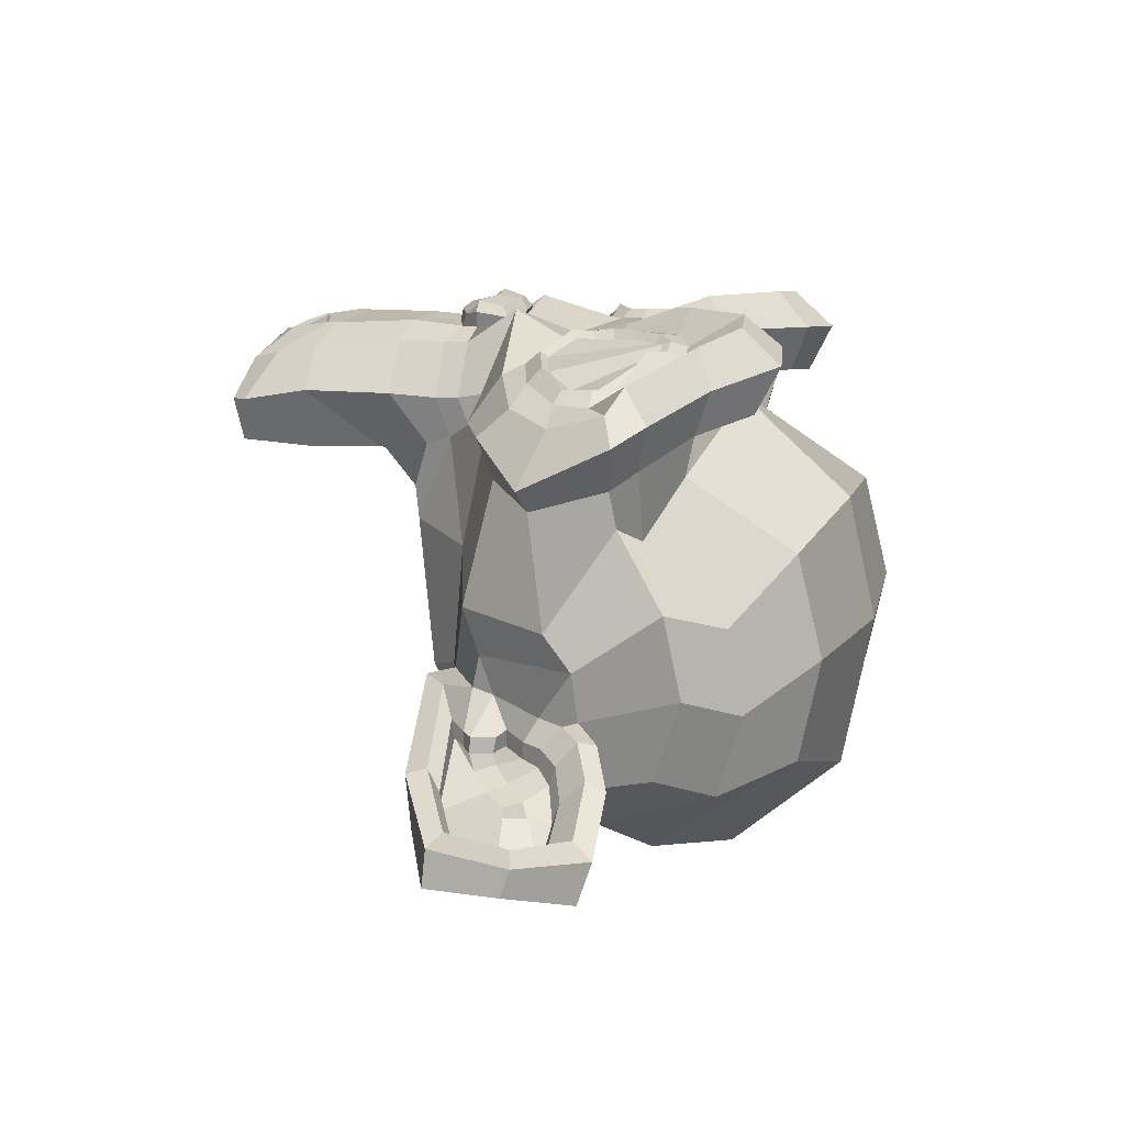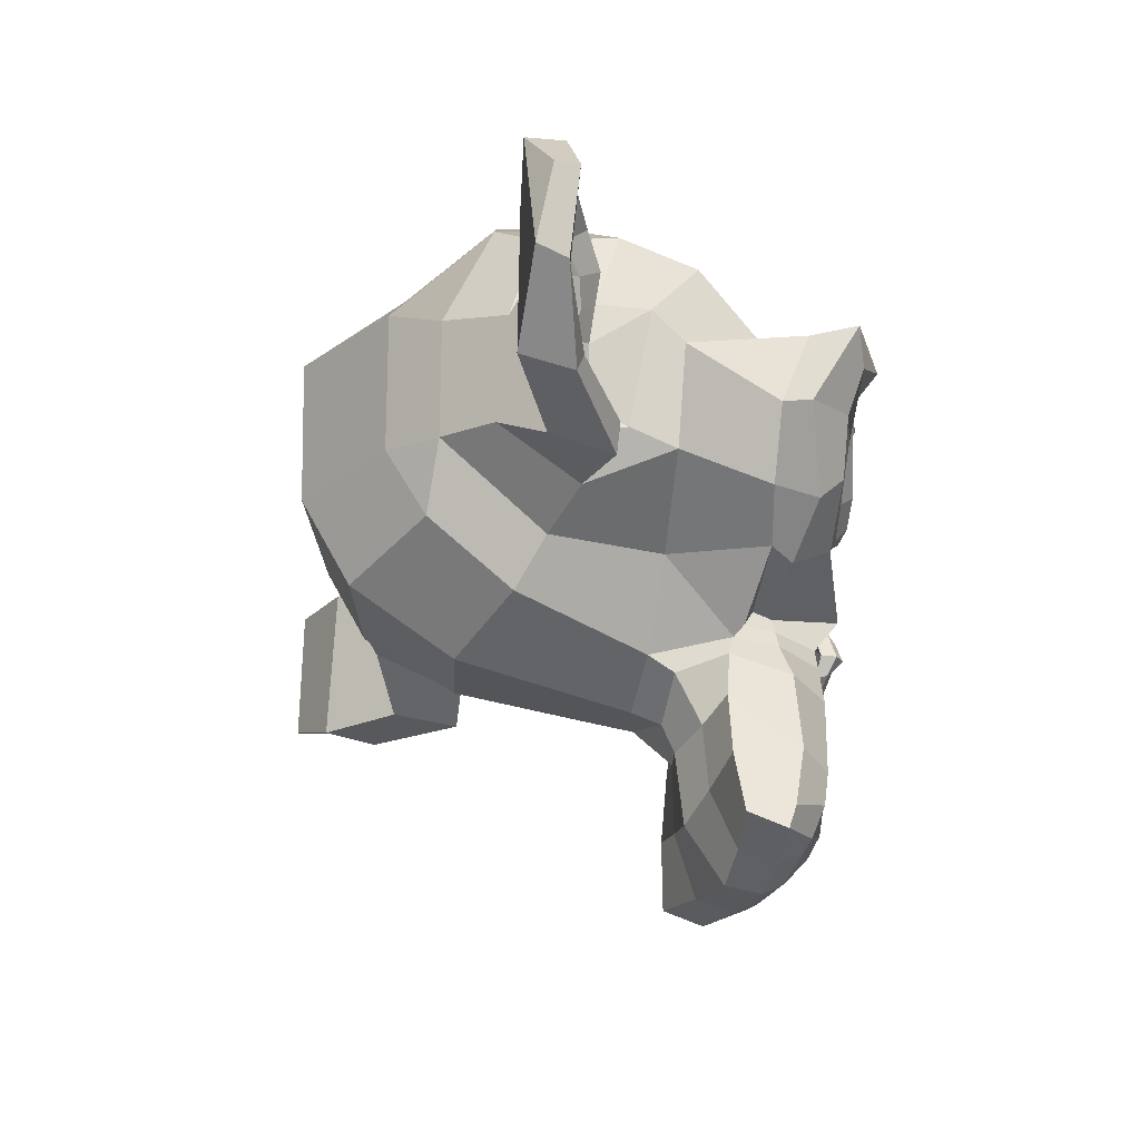
<metadata>
{"format":"obj","ext":"obj","renderer":"f3d","projection":"perspective","resolution":1024,"background":"white","views":[{"elev":16.5,"azim":109.0,"up":"+Z"},{"elev":-33.7,"azim":-108.5,"up":"+Y"}]}
</metadata>
<code>
o Suzanne
v 0 0.7438 1.103
v 0 0.5978 1.249
v 0 -1.329 1.089
v 0 -0.6577 1.176
v 0 -0.4095 1.205
v 0 -1.504 1.059
v 0 0.7 0.8404
v 0 1.007 0.782
v 0 1.62 -1.306
v 0 0.9919 -1.875
v 0 0.07225 -1.831
v 0 -0.7744 -0.9406
v 0.3796 -0.4095 0.7674
v -0.3796 -0.4095 0.7674
v 0.5839 -0.8766 0.782
v -0.5839 -0.8766 0.782
v 0.6569 -1.358 0.782
v -0.6569 -1.358 0.782
v 0.6861 -1.723 0.709
v -0.6861 -1.723 0.709
v 0.6131 -1.826 0.6944
v -0.6131 -1.826 0.6944
v 0.3358 -1.869 0.7528
v -0.3358 -1.869 0.7528
v 0 -1.898 0.7966
v 0.8175 -0.3219 0.709
v -0.8175 -0.3219 0.709
v 1.182 -0.1321 0.7236
v -1.182 -0.1321 0.7236
v 1.547 0.2182 0.5484
v -1.547 0.2182 0.5484
v 1.606 0.7438 0.8258
v -1.606 0.7438 0.8258
v 1.328 0.846 0.8842
v -1.328 0.846 0.8842
v 0.9197 1.065 1.001
v -0.9197 1.065 1.001
v 0.5985 1.357 1.089
v -0.5985 1.357 1.089
v 0.292 1.284 1.132
v -0.292 1.284 1.132
v 0.1168 0.8606 1.118
v -0.1168 0.8606 1.118
v 0.3066 0.7146 1.162
v -0.3066 0.7146 1.162
v 0.2336 0.5102 1.147
v -0.2336 0.5102 1.147
v 0.3796 0.116 1.103
v -0.3796 0.116 1.103
v 0.7007 -0.02993 1.03
v -0.7007 -0.02993 1.03
v 0.9197 0.05765 0.9718
v -0.9197 0.05765 0.9718
v 1.168 0.2912 0.928
v -1.168 0.2912 0.928
v 1.197 0.4956 0.928
v -1.197 0.4956 0.928
v 1.124 0.6416 0.9572
v -1.124 0.6416 0.9572
v 0.8029 0.7584 1.059
v -0.8029 0.7584 1.059
v 0.4671 0.8168 1.132
v -0.4671 0.8168 1.132
v 0 -1.49 1.089
v 0.2044 -1.402 1.089
v -0.2044 -1.402 1.089
v 0.219 -1.621 1.045
v -0.219 -1.621 1.045
v 0.1168 -1.709 1.016
v -0.1168 -1.709 1.016
v 0 -1.723 1.001
v 0 -0.4241 1.118
v 0 -0.3219 1.103
v 0.1898 -0.3365 1.103
v -0.1898 -0.3365 1.103
v 0.2336 -0.4825 1.118
v -0.2336 -0.4825 1.118
v 0.1606 -0.5993 1.103
v -0.1606 -0.5993 1.103
v 0.7445 -0.1467 0.9718
v -0.7445 -0.1467 0.9718
v 1.153 0.04306 0.8842
v -1.153 0.04306 0.8842
v 1.358 0.3204 0.8404
v -1.358 0.3204 0.8404
v 1.387 0.6416 0.9426
v -1.387 0.6416 0.9426
v 1.285 0.7146 1.074
v -1.285 0.7146 1.074
v 0.8175 0.9627 1.205
v -0.8175 0.9627 1.205
v 0.5839 1.138 1.278
v -0.5839 1.138 1.278
v 0.3796 1.094 1.308
v -0.3796 1.094 1.308
v 0.1898 0.7438 1.293
v -0.1898 0.7438 1.293
v 0.2336 -0.2489 1.235
v -0.2336 -0.2489 1.235
v 0.3942 -0.8912 1.045
v -0.3942 -0.8912 1.045
v 0.4671 -1.373 1.001
v -0.4671 -1.373 1.001
v 0.4963 -1.592 0.9572
v -0.4963 -1.592 0.9572
v 0.4379 -1.767 0.8988
v -0.4379 -1.767 0.8988
v 0.3066 -1.796 0.8988
v -0.3066 -1.796 0.8988
v 0 -1.826 0.9134
v 0 0.02846 1.074
v 0 0.335 1.147
v 0.6131 0.8314 1.103
v -0.6131 0.8314 1.103
v 0.3066 0.2036 1.118
v -0.3066 0.2036 1.118
v 0.2482 0.335 1.132
v -0.2482 0.335 1.132
v 0.219 -1.344 1.089
v -0.219 -1.344 1.089
v 0.146 -0.8912 1.118
v -0.146 -0.8912 1.118
v 0 -0.8912 1.118
v 0 -0.6723 1.103
v 0.1752 -0.5701 1.176
v -0.1752 -0.5701 1.176
v 0.2482 -0.4825 1.205
v -0.2482 -0.4825 1.205
v 0.2044 -0.3073 1.176
v -0.2044 -0.3073 1.176
v 0.07299 -0.2927 1.176
v -0.07299 -0.2927 1.176
v 0 -0.4387 1.264
v 0.08759 -0.3365 1.235
v -0.08759 -0.3365 1.235
v 0.1752 -0.3511 1.235
v -0.1752 -0.3511 1.235
v 0.2044 -0.4825 1.264
v -0.2044 -0.4825 1.264
v 0.146 -0.5263 1.22
v -0.146 -0.5263 1.22
v 0 -0.5993 1.22
v 0.4817 -0.6431 0.7528
v -0.4817 -0.6431 0.7528
v 0.3066 -0.5117 1.045
v -0.3066 -0.5117 1.045
v 0.3358 -0.6431 1.045
v -0.3358 -0.6431 1.045
v 0.4379 -0.5263 0.7528
v -0.4379 -0.5263 0.7528
v 0 -1.694 1.001
v 0.08759 -1.68 1.001
v -0.08759 -1.68 1.001
v 0.1752 -1.592 1.045
v -0.1752 -1.592 1.045
v 0.1752 -1.446 1.074
v -0.1752 -1.446 1.074
v 0 -1.519 0.9426
v 0.1752 -1.461 0.9572
v -0.1752 -1.461 0.9572
v 0.1752 -1.577 0.9134
v -0.1752 -1.577 0.9134
v 0.08759 -1.65 0.8988
v -0.08759 -1.65 0.8988
v 0 -1.665 0.8988
v 0.3212 0.3496 1.176
v -0.3212 0.3496 1.176
v 0.3504 0.2328 1.162
v -0.3504 0.2328 1.162
v 0.6277 0.7438 1.132
v -0.6277 0.7438 1.132
v 0.5109 0.7292 1.162
v -0.5109 0.7292 1.162
v 0.7883 0.6854 1.162
v -0.7883 0.6854 1.162
v 1.051 0.5978 1.016
v -1.051 0.5978 1.016
v 1.095 0.481 1.001
v -1.095 0.481 1.001
v 1.08 0.3058 0.9864
v -1.08 0.3058 0.9864
v 0.8905 0.1306 1.059
v -0.8905 0.1306 1.059
v 0.7007 0.05765 1.103
v -0.7007 0.05765 1.103
v 0.4233 0.1452 1.176
v -0.4233 0.1452 1.176
v 0.3358 0.4956 1.176
v -0.3358 0.4956 1.176
v 0.3942 0.6416 1.176
v -0.3942 0.6416 1.176
v 0.4379 0.6124 1.132
v -0.4379 0.6124 1.132
v 0.365 0.4956 1.132
v -0.365 0.4956 1.132
v 0.4525 0.1744 1.132
v -0.4525 0.1744 1.132
v 0.7007 0.1014 1.074
v -0.7007 0.1014 1.074
v 0.8613 0.1598 1.03
v -0.8613 0.1598 1.03
v 1.022 0.335 0.9718
v -1.022 0.335 0.9718
v 1.036 0.4664 0.9718
v -1.036 0.4664 0.9718
v 0.9927 0.5686 0.9864
v -0.9927 0.5686 0.9864
v 0.7737 0.6708 1.118
v -0.7737 0.6708 1.118
v 0.5255 0.6854 1.147
v -0.5255 0.6854 1.147
v 0.6277 0.7 1.118
v -0.6277 0.7 1.118
v 0.3796 0.262 1.118
v -0.3796 0.262 1.118
v 0.365 0.3642 1.118
v -0.365 0.3642 1.118
v 0.2044 0.8022 0.855
v -0.2044 0.8022 0.855
v 0.365 1.182 0.8696
v -0.365 1.182 0.8696
v 0.6277 1.226 0.8258
v -0.6277 1.226 0.8258
v 0.9051 0.9773 0.7528
v -0.9051 0.9773 0.7528
v 1.27 0.7876 0.636
v -1.27 0.7876 0.636
v 1.489 0.7 0.5776
v -1.489 0.7 0.5776
v 1.445 0.2474 0.417
v -1.445 0.2474 0.417
v 1.124 -0.05913 0.49
v -1.124 -0.05913 0.49
v 0.8175 -0.2343 0.5922
v -0.8175 -0.2343 0.5922
v 0 1.62 0.2564
v 0 1.78 -0.4297
v 0 -0.4241 -1.539
v 0 -0.9204 0.06667
v 0 -1.884 0.5776
v 0 -1.563 0.3586
v 0 -1.125 0.3148
v 0 -0.9642 0.2418
v 1.591 0.3788 -0.1815
v -1.591 0.3788 -0.1815
v 1.606 0.5394 -0.3713
v -1.606 0.5394 -0.3713
v 1.445 0.4372 -1.101
v -1.445 0.4372 -1.101
v 0.8613 0.7584 -1.598
v -0.8613 0.7584 -1.598
v 1.372 -0.1467 -0.1523
v -1.372 -0.1467 -0.1523
v 1.109 -0.2927 -0.5902
v -1.109 -0.2927 -0.5902
v 1.197 -0.07373 -1.087
v -1.197 -0.07373 -1.087
v 0.6277 0.04306 -1.525
v -0.6277 0.04306 -1.525
v 0.4379 -0.716 0.4754
v -0.4379 -0.716 0.4754
v 0.3358 -0.8328 0.1981
v -0.3358 -0.8328 0.1981
v 0.5401 -1.388 0.4316
v -0.5401 -1.388 0.4316
v 0.4671 -0.9934 0.4462
v -0.4671 -0.9934 0.4462
v 0.6131 -1.767 0.4608
v -0.6131 -1.767 0.4608
v 0.2628 -1.475 0.4024
v -0.2628 -1.475 0.4024
v 0.2336 -1.066 0.3878
v -0.2336 -1.066 0.3878
v 0.3066 -1.826 0.5338
v -0.3066 -1.826 0.5338
v 0.4087 -0.5847 0.5192
v -0.4087 -0.5847 0.5192
v 0.3942 -0.4825 0.5922
v -0.3942 -0.4825 0.5922
v 0.3796 -0.3803 0.6506
v -0.3796 -0.3803 0.6506
v 0.3942 -0.789 0.02288
v -0.3942 -0.789 0.02288
v 0.5547 -0.6431 -0.78
v -0.5547 -0.6431 -0.78
v 0.6423 -0.3365 -1.291
v -0.6423 -0.3365 -1.291
v 0.8467 1.561 -0.999
v -0.8467 1.561 -0.999
v 0.8467 1.678 -0.4151
v -0.8467 1.678 -0.4151
v 0.8467 1.532 0.1543
v -0.8467 1.532 0.1543
v 0.8613 0.9189 0.5192
v -0.8613 0.9189 0.5192
v 1.358 0.7 0.344
v -1.358 0.7 0.344
v 1.182 0.7876 0.2418
v -1.182 0.7876 0.2418
v 1.197 1.255 -0.1815
v -1.197 1.255 -0.1815
v 1.489 0.9919 -0.05011
v -1.489 0.9919 -0.05011
v 1.489 1.094 -0.5027
v -1.489 1.094 -0.5027
v 1.197 1.342 -0.6486
v -1.197 1.342 -0.6486
v 1.197 1.211 -1.116
v -1.197 1.211 -1.116
v 1.489 0.9481 -0.9552
v -1.489 0.9481 -0.9552
v 1.153 0.554 -1.379
v -1.153 0.554 -1.379
v 0.9051 -0.01534 -1.306
v -0.9051 -0.01534 -1.306
v 1.533 0.554 -0.6632
v -1.533 0.554 -0.6632
v 0.7591 -0.3803 -0.00632
v -0.7591 -0.3803 -0.00632
v 0.8029 -0.4241 -0.6778
v -0.8029 -0.4241 -0.6778
v 1.664 0.7 -0.7216
v -1.664 0.7 -0.7216
v 1.445 -0.3219 -0.5173
v -1.445 -0.3219 -0.5173
v 1.942 -0.2489 -0.8968
v -1.942 -0.2489 -0.8968
v 2.394 0.04306 -1.087
v -2.394 0.04306 -1.087
v 2.525 0.5394 -1.072
v -2.525 0.5394 -1.072
v 2.307 0.8897 -1.072
v -2.307 0.8897 -1.072
v 1.912 0.8314 -0.8676
v -1.912 0.8314 -0.8676
v 1.898 0.7146 -0.8238
v -1.898 0.7146 -0.8238
v 2.219 0.7584 -1.014
v -2.219 0.7584 -1.014
v 2.365 0.481 -1.043
v -2.365 0.481 -1.043
v 2.263 0.08685 -1.043
v -2.263 0.08685 -1.043
v 1.927 -0.1321 -0.853
v -1.927 -0.1321 -0.853
v 1.547 -0.1905 -0.5319
v -1.547 -0.1905 -0.5319
v 1.723 0.6124 -0.6924
v -1.723 0.6124 -0.6924
v 1.766 0.5102 -0.8238
v -1.766 0.5102 -0.8238
v 1.65 -0.1029 -0.6778
v -1.65 -0.1029 -0.6778
v 1.942 -0.05913 -0.9698
v -1.942 -0.05913 -0.9698
v 2.219 0.116 -1.116
v -2.219 0.116 -1.116
v 2.307 0.408 -1.116
v -2.307 0.408 -1.116
v 2.19 0.6124 -1.101
v -2.19 0.6124 -1.101
v 1.912 0.5832 -0.9552
v -1.912 0.5832 -0.9552
v 1.577 0.481 -0.6778
v -1.577 0.481 -0.6778
v 1.562 0.262 -0.7946
v -1.562 0.262 -0.7946
v 1.416 0.116 -0.7946
v -1.416 0.116 -0.7946
v 1.533 0.1014 -0.7946
v -1.533 0.1014 -0.7946
v 1.577 -0.02993 -0.7946
v -1.577 -0.02993 -0.7946
v 1.518 -0.08833 -0.7946
v -1.518 -0.08833 -0.7946
v 1.358 -0.05913 -0.4151
v -1.358 -0.05913 -0.4151
v 1.343 -0.1029 -0.6048
v -1.343 -0.1029 -0.6048
v 1.343 0.01386 -0.634
v -1.343 0.01386 -0.634
v 1.489 0.3204 -0.6778
v -1.489 0.3204 -0.6778
v 1.664 0.3934 -0.78
v -1.664 0.3934 -0.78
v 1.664 0.3788 -0.8822
v -1.664 0.3788 -0.8822
v 1.518 -0.08833 -0.8822
v -1.518 -0.08833 -0.8822
v 1.591 -0.02993 -0.8822
v -1.591 -0.02993 -0.8822
v 1.547 0.08685 -0.8822
v -1.547 0.08685 -0.8822
v 1.431 0.116 -0.8822
v -1.431 0.116 -0.8822
v 1.577 0.262 -0.8822
v -1.577 0.262 -0.8822
v 1.942 0.554 -1.057
v -1.942 0.554 -1.057
v 2.219 0.5832 -1.189
v -2.219 0.5832 -1.189
v 2.35 0.3934 -1.203
v -2.35 0.3934 -1.203
v 2.263 0.1014 -1.189
v -2.263 0.1014 -1.189
v 1.956 -0.05913 -1.072
v -1.956 -0.05913 -1.072
v 1.65 -0.08833 -0.78
v -1.65 -0.08833 -0.78
v 1.781 0.481 -0.926
v -1.781 0.481 -0.926
v 1.664 0.1452 -0.8968
v -1.664 0.1452 -0.8968
v 1.752 0.05765 -0.9114
v -1.752 0.05765 -0.9114
v 1.869 0.1744 -0.9698
v -1.869 0.1744 -0.9698
v 1.796 0.262 -0.9406
v -1.796 0.262 -0.9406
v 1.898 0.3788 -0.9844
v -1.898 0.3788 -0.9844
v 1.971 0.2912 -0.999
v -1.971 0.2912 -0.999
v 2.073 0.335 -1.014
v -2.073 0.335 -1.014
v 2.029 0.4518 -1.014
v -2.029 0.4518 -1.014
v 1.912 0.7584 -1.189
v -1.912 0.7584 -1.189
v 2.336 0.8168 -1.306
v -2.336 0.8168 -1.306
v 2.555 0.4956 -1.218
v -2.555 0.4956 -1.218
v 2.452 0.04306 -1.276
v -2.452 0.04306 -1.276
v 1.942 -0.2197 -1.203
v -1.942 -0.2197 -1.203
v 1.474 -0.2927 -0.8968
v -1.474 -0.2927 -0.8968
v 1.606 0.6562 -0.999
v -1.606 0.6562 -0.999
f 199 209 207 201
f 205 203 201 207
f 211 213 197 215
f 209 199 197 213
f 195 193 217
f 193 211 215 217
f 192 194 196 198
f 216 214 196 194
f 202 212 210 200
f 210 192 198 200
f 206 208 204
f 208 212 202 204
f 23 108 110 25
f 110 109 24 25
f 21 106 108 23
f 109 107 22 24
f 19 104 106 21
f 107 105 20 22
f 17 102 104 19
f 105 103 18 20
f 15 100 102 17
f 103 101 16 18
f 13 26 80 98
f 81 27 14 99
f 26 28 82 80
f 83 29 27 81
f 28 30 84 82
f 85 31 29 83
f 30 32 86 84
f 87 33 31 85
f 32 34 88 86
f 89 35 33 87
f 34 36 90 88
f 91 37 35 89
f 36 38 92 90
f 93 39 37 91
f 38 40 94 92
f 95 41 39 93
f 40 42 96 94
f 97 43 41 95
f 42 1 2 96
f 2 1 43 97
f 44 62 94 96
f 95 63 45 97
f 62 113 92 94
f 93 114 63 95
f 60 90 92 113
f 93 91 61 114
f 58 88 90 60
f 91 89 59 61
f 56 86 88 58
f 89 87 57 59
f 54 84 86 56
f 87 85 55 57
f 52 82 84 54
f 85 83 53 55
f 50 80 82 52
f 83 81 51 53
f 48 98 80 50
f 81 99 49 51
f 48 115 111 98
f 111 116 49 99
f 44 96 2 46
f 2 97 45 47
f 46 2 112 117
f 112 2 47 118
f 111 115 117 112
f 118 116 111 112
f 69 71 110 108
f 110 71 70 109
f 67 69 108 106
f 109 70 68 107
f 65 67 106 104
f 107 68 66 105
f 100 121 119 102
f 120 122 101 103
f 65 104 102 119
f 103 105 66 120
f 78 124 123 121
f 123 124 79 122
f 119 121 123 3
f 123 122 120 3
f 64 65 119 3
f 120 66 64 3
f 76 127 125 78
f 126 128 77 79
f 74 129 127 76
f 128 130 75 77
f 73 131 129 74
f 130 132 73 75
f 72 5 131 73
f 132 5 72 73
f 124 78 125 4
f 126 79 124 4
f 4 125 140 142
f 141 126 4 142
f 5 133 134 131
f 135 133 5 132
f 131 134 136 129
f 137 135 132 130
f 129 136 138 127
f 139 137 130 128
f 127 138 140 125
f 141 139 128 126
f 133 138 136 134
f 137 139 133 135
f 133 142 140 138
f 141 142 133 139
f 73 74 98 111
f 99 75 73 111
f 74 76 145 98
f 146 77 75 99
f 76 78 147 145
f 148 79 77 146
f 78 121 100 147
f 101 122 79 148
f 15 143 147 100
f 148 144 16 101
f 143 149 145 147
f 146 150 144 148
f 13 98 145 149
f 146 99 14 150
f 65 64 6 156
f 6 64 66 157
f 67 65 156 154
f 157 66 68 155
f 69 67 154 152
f 155 68 70 153
f 71 69 152 151
f 153 70 71 151
f 151 152 163 165
f 164 153 151 165
f 152 154 161 163
f 162 155 153 164
f 154 156 159 161
f 160 157 155 162
f 156 6 158 159
f 158 6 157 160
f 158 165 163 159
f 164 165 158 160
f 159 163 161
f 162 164 160
f 117 115 168 166
f 169 116 118 167
f 46 117 166 188
f 167 118 47 189
f 44 46 188 190
f 189 47 45 191
f 115 48 186 168
f 187 49 116 169
f 48 50 184 186
f 185 51 49 187
f 50 52 182 184
f 183 53 51 185
f 52 54 180 182
f 181 55 53 183
f 54 56 178 180
f 179 57 55 181
f 56 58 176 178
f 177 59 57 179
f 58 60 174 176
f 175 61 59 177
f 60 113 170 174
f 171 114 61 175
f 113 62 172 170
f 173 63 114 171
f 62 44 190 172
f 191 45 63 173
f 172 190 192 210
f 193 191 173 211
f 170 172 210 212
f 211 173 171 213
f 174 170 212 208
f 213 171 175 209
f 176 174 208 206
f 209 175 177 207
f 178 176 206 204
f 207 177 179 205
f 180 178 204 202
f 205 179 181 203
f 182 180 202 200
f 203 181 183 201
f 184 182 200 198
f 201 183 185 199
f 186 184 198 196
f 199 185 187 197
f 168 186 196 214
f 197 187 169 215
f 190 188 194 192
f 195 189 191 193
f 188 166 216 194
f 217 167 189 195
f 166 168 214 216
f 215 169 167 217
f 1 42 218 7
f 219 43 1 7
f 42 40 220 218
f 221 41 43 219
f 40 38 222 220
f 223 39 41 221
f 38 36 224 222
f 225 37 39 223
f 36 34 226 224
f 227 35 37 225
f 34 32 228 226
f 229 33 35 227
f 32 30 230 228
f 231 31 33 229
f 30 28 232 230
f 233 29 31 231
f 28 26 234 232
f 235 27 29 233
f 242 243 262 272
f 263 243 242 273
f 241 242 272 270
f 273 242 241 271
f 240 241 270 274
f 271 241 240 275
f 23 25 240 274
f 240 25 24 275
f 21 23 274 268
f 275 24 22 269
f 19 21 268 264
f 269 22 20 265
f 17 19 264 266
f 265 20 18 267
f 264 270 272 266
f 273 271 265 267
f 264 268 274 270
f 275 269 265 271
f 260 266 272 262
f 273 267 261 263
f 15 17 266 260
f 267 18 16 261
f 143 276 278 149
f 279 277 144 150
f 15 260 276 143
f 277 261 16 144
f 13 149 278 280
f 279 150 14 281
f 13 280 234 26
f 235 281 14 27
f 11 258 286 238
f 287 259 11 238
f 238 286 284 12
f 285 287 238 12
f 12 284 282 239
f 283 285 12 239
f 239 282 262 243
f 263 283 239 243
f 260 262 282 276
f 283 263 261 277
f 230 232 252 244
f 253 233 231 245
f 10 250 258 11
f 259 251 10 11
f 236 292 290 237
f 291 293 236 237
f 237 290 288 9
f 289 291 237 9
f 9 288 250 10
f 251 289 9 10
f 226 228 296 298
f 297 229 227 299
f 298 296 302 300
f 303 297 299 301
f 300 302 304 306
f 305 303 301 307
f 306 304 310 308
f 311 305 307 309
f 248 312 308 310
f 309 313 249 311
f 250 288 308 312
f 309 289 251 313
f 288 290 306 308
f 307 291 289 309
f 290 292 300 306
f 301 293 291 307
f 292 294 298 300
f 299 295 293 301
f 224 226 298 294
f 299 227 225 295
f 8 294 292 236
f 293 295 8 236
f 218 220 222 224
f 223 221 219 225
f 218 224 294 8
f 295 225 219 8
f 7 218 8
f 8 219 7
f 228 230 244 296
f 245 231 229 297
f 244 246 302 296
f 303 247 245 297
f 246 316 304 302
f 305 317 247 303
f 248 310 304 316
f 305 311 249 317
f 282 284 320 318
f 321 285 283 319
f 252 318 320 254
f 321 319 253 255
f 232 234 318 252
f 319 235 233 253
f 234 278 276 318
f 277 279 235 319
f 276 282 318
f 319 283 277
f 234 280 278
f 279 281 235
f 248 256 314 312
f 315 257 249 313
f 250 312 314 258
f 315 313 251 259
f 254 320 314 256
f 315 321 255 257
f 284 286 314 320
f 315 287 285 321
f 258 314 286
f 287 315 259
f 334 322 348 336
f 349 323 335 337
f 334 336 338 332
f 339 337 335 333
f 332 338 340 330
f 341 339 333 331
f 330 340 342 328
f 343 341 331 329
f 328 342 344 326
f 345 343 329 327
f 326 344 346 324
f 347 345 327 325
f 344 354 352 346
f 353 355 345 347
f 342 356 354 344
f 355 357 343 345
f 340 358 356 342
f 357 359 341 343
f 338 360 358 340
f 359 361 339 341
f 336 362 360 338
f 361 363 337 339
f 336 348 350 362
f 351 349 337 363
f 252 254 378 376
f 379 255 253 377
f 254 324 346 378
f 347 325 255 379
f 244 252 376 246
f 377 253 245 247
f 316 364 348 322
f 349 365 317 323
f 346 352 374 378
f 375 353 347 379
f 372 380 378 374
f 379 381 373 375
f 368 380 372 370
f 373 381 369 371
f 366 382 380 368
f 381 383 367 369
f 364 382 366 384
f 367 383 365 385
f 348 364 384 350
f 385 365 349 351
f 246 382 364 316
f 365 383 247 317
f 246 376 380 382
f 381 377 247 383
f 376 378 380
f 381 379 377
f 350 384 386 410
f 387 385 351 411
f 384 366 396 386
f 397 367 385 387
f 366 368 394 396
f 395 369 367 397
f 368 370 392 394
f 393 371 369 395
f 370 372 390 392
f 391 373 371 393
f 372 374 388 390
f 389 375 373 391
f 374 352 408 388
f 409 353 375 389
f 362 350 410 398
f 411 351 363 399
f 360 362 398 400
f 399 363 361 401
f 358 360 400 402
f 401 361 359 403
f 356 358 402 404
f 403 359 357 405
f 354 356 404 406
f 405 357 355 407
f 352 354 406 408
f 407 355 353 409
f 392 390 414 412
f 415 391 393 413
f 412 414 416 418
f 417 415 413 419
f 418 416 422 420
f 423 417 419 421
f 420 422 424 426
f 425 423 421 427
f 398 410 420 426
f 421 411 399 427
f 386 418 420 410
f 421 419 387 411
f 386 396 412 418
f 413 397 387 419
f 392 412 396 394
f 397 413 393 395
f 388 408 414 390
f 415 409 389 391
f 406 416 414 408
f 415 417 407 409
f 404 422 416 406
f 417 423 405 407
f 402 424 422 404
f 423 425 403 405
f 400 426 424 402
f 425 427 401 403
f 398 426 400
f 401 427 399
f 326 324 438 436
f 439 325 327 437
f 328 326 436 434
f 437 327 329 435
f 330 328 434 432
f 435 329 331 433
f 332 330 432 430
f 433 331 333 431
f 334 332 430 428
f 431 333 335 429
f 322 334 428 440
f 429 335 323 441
f 428 436 438 440
f 439 437 429 441
f 428 430 434 436
f 435 431 429 437
f 430 432 434
f 435 433 431
f 248 316 322 440
f 323 317 249 441
f 248 440 438 256
f 439 441 249 257
f 254 256 438 324
f 439 257 255 325

</code>
